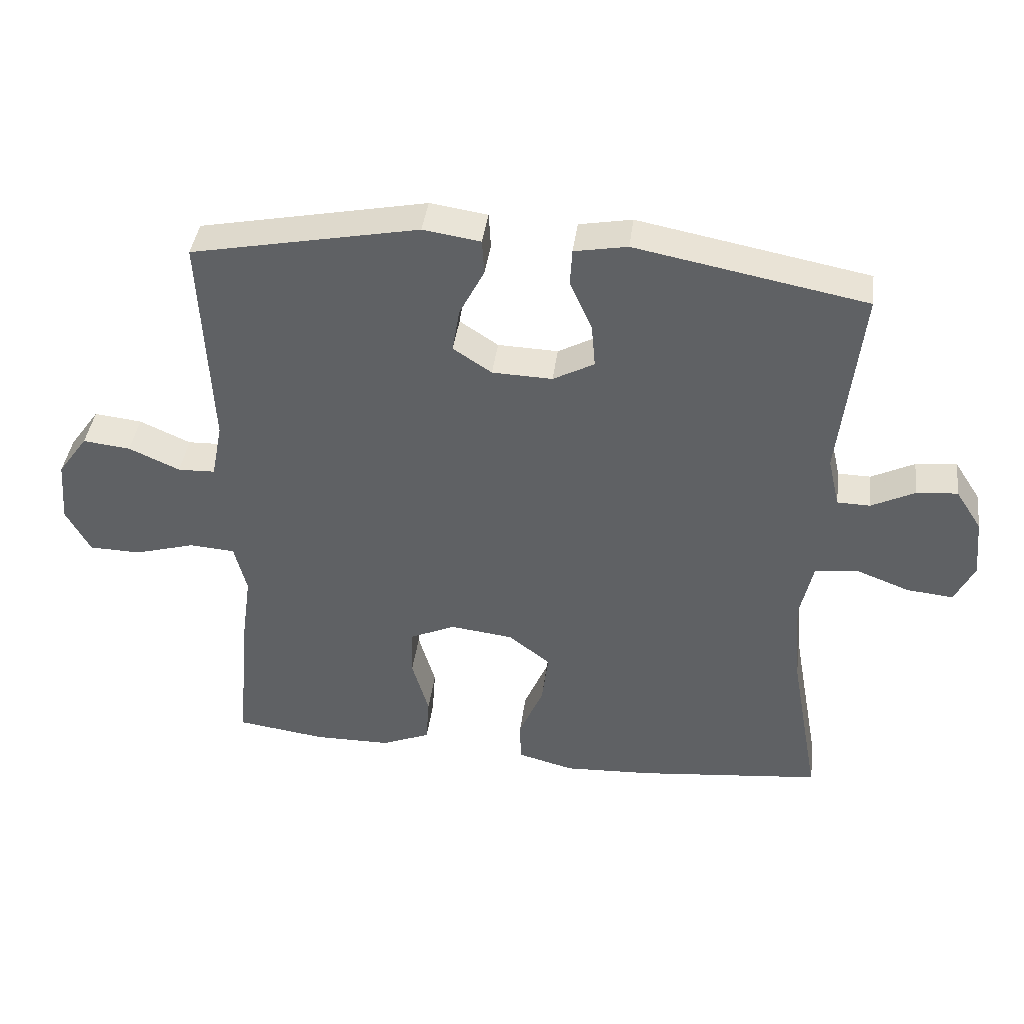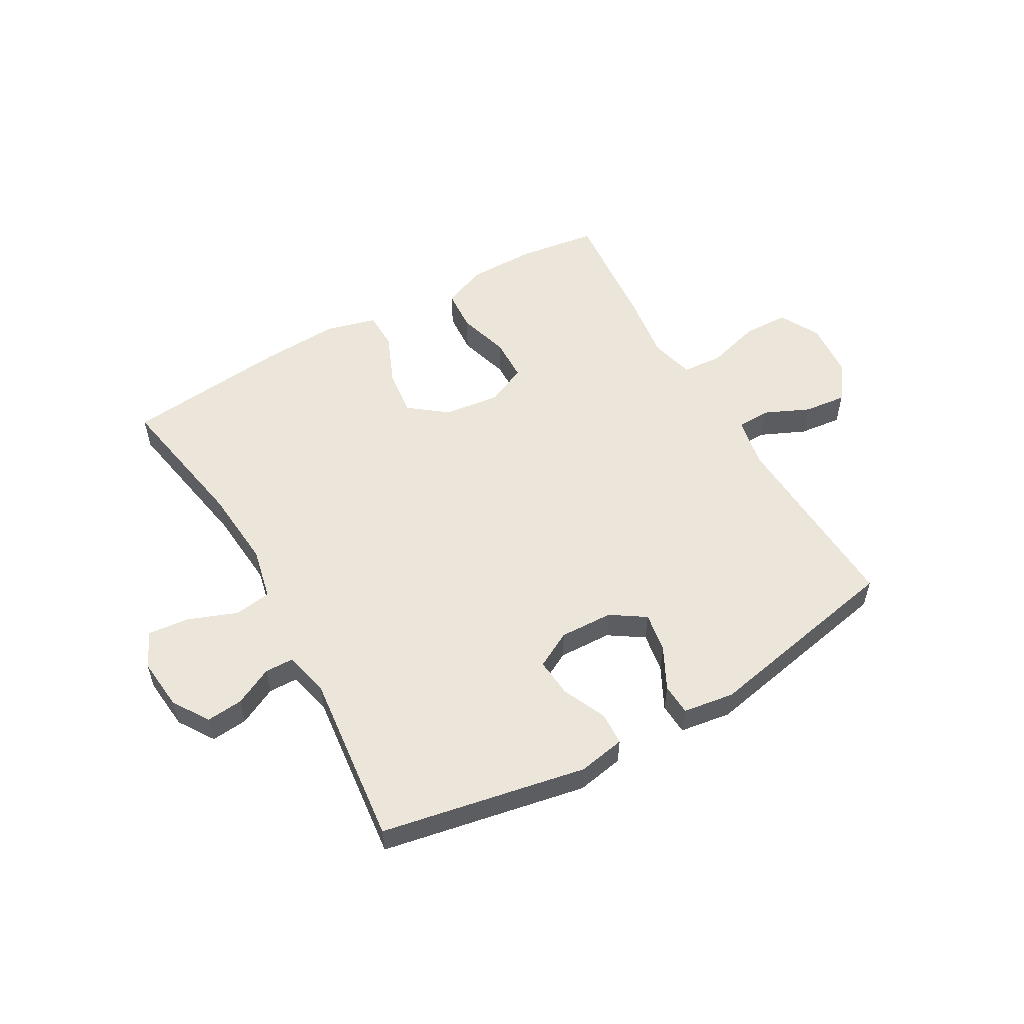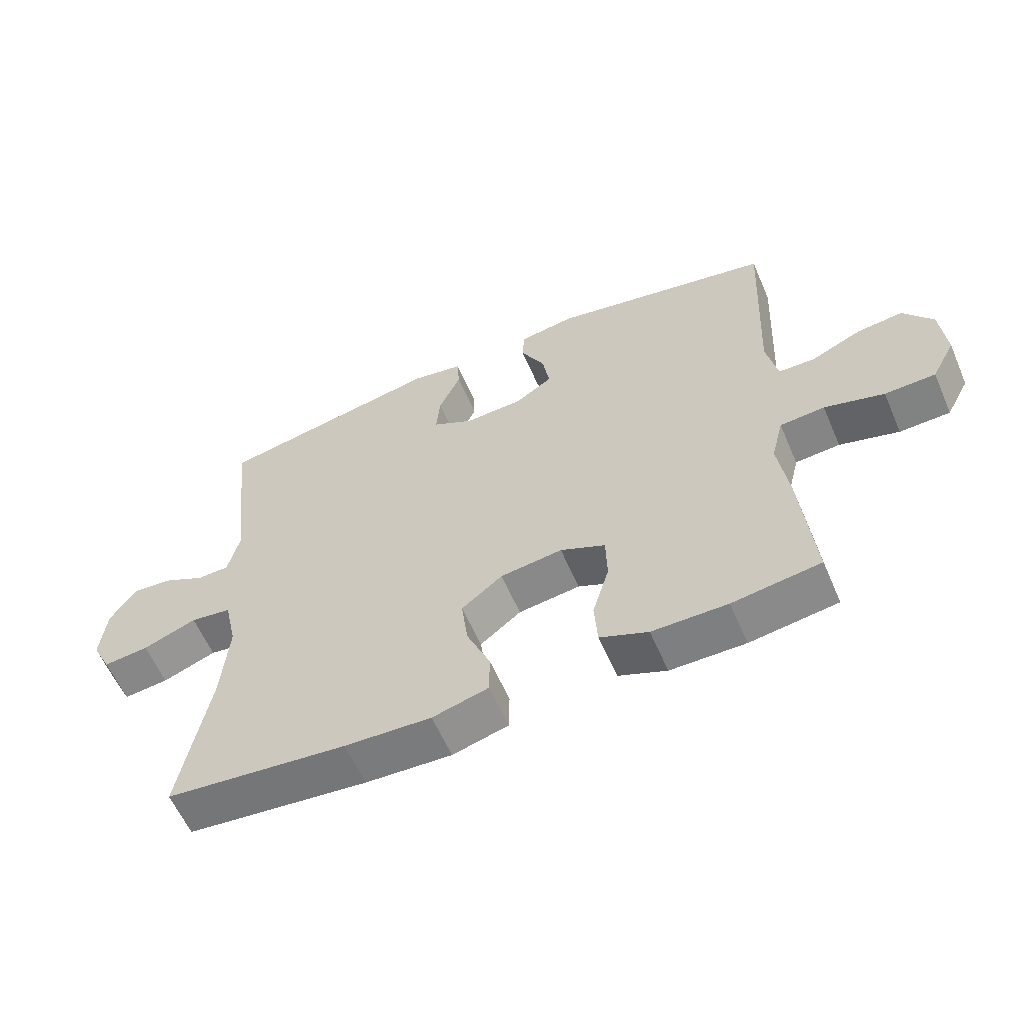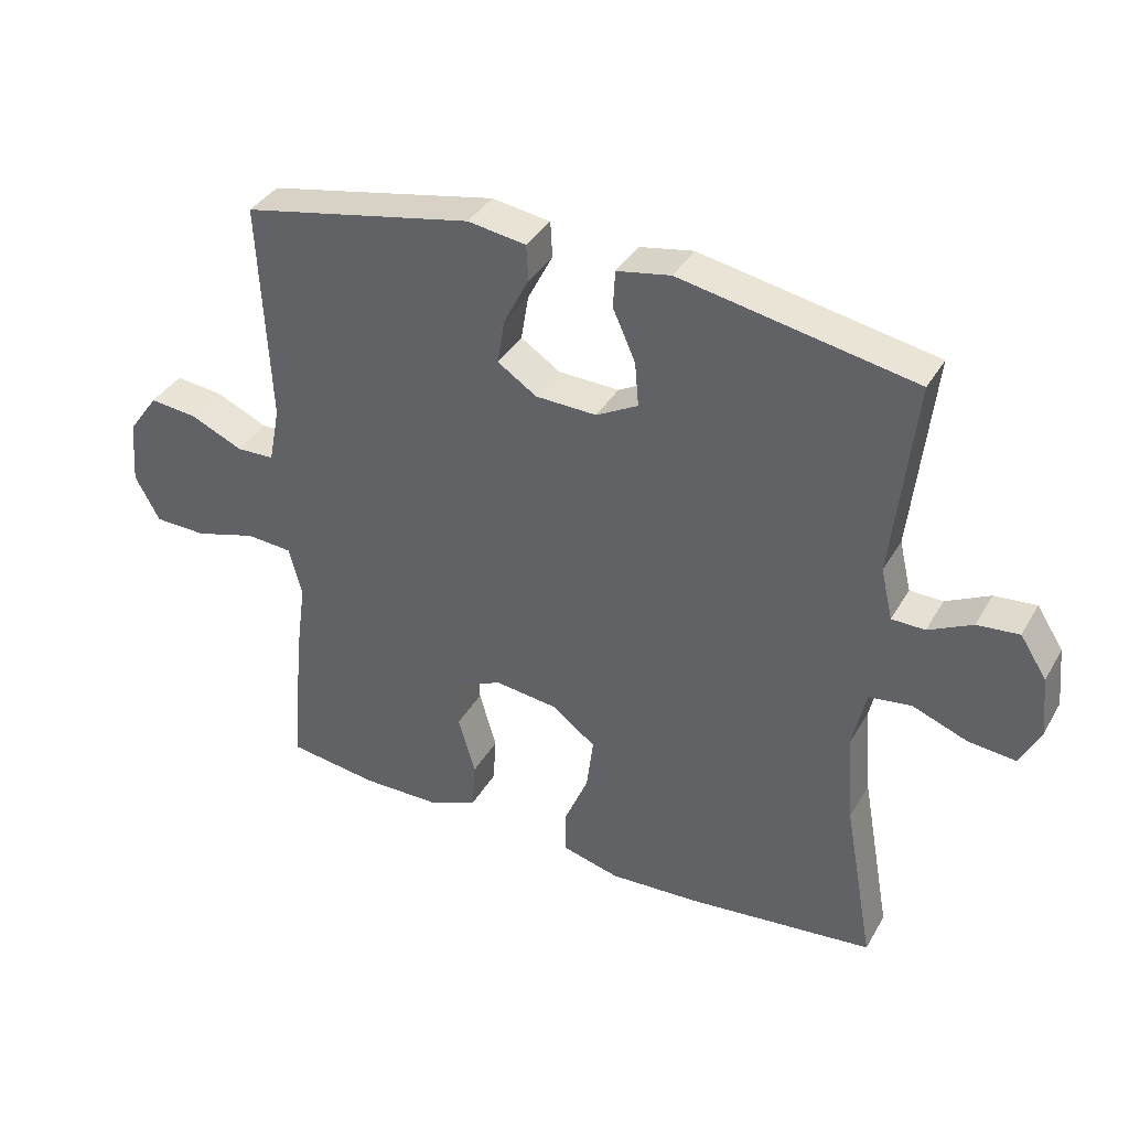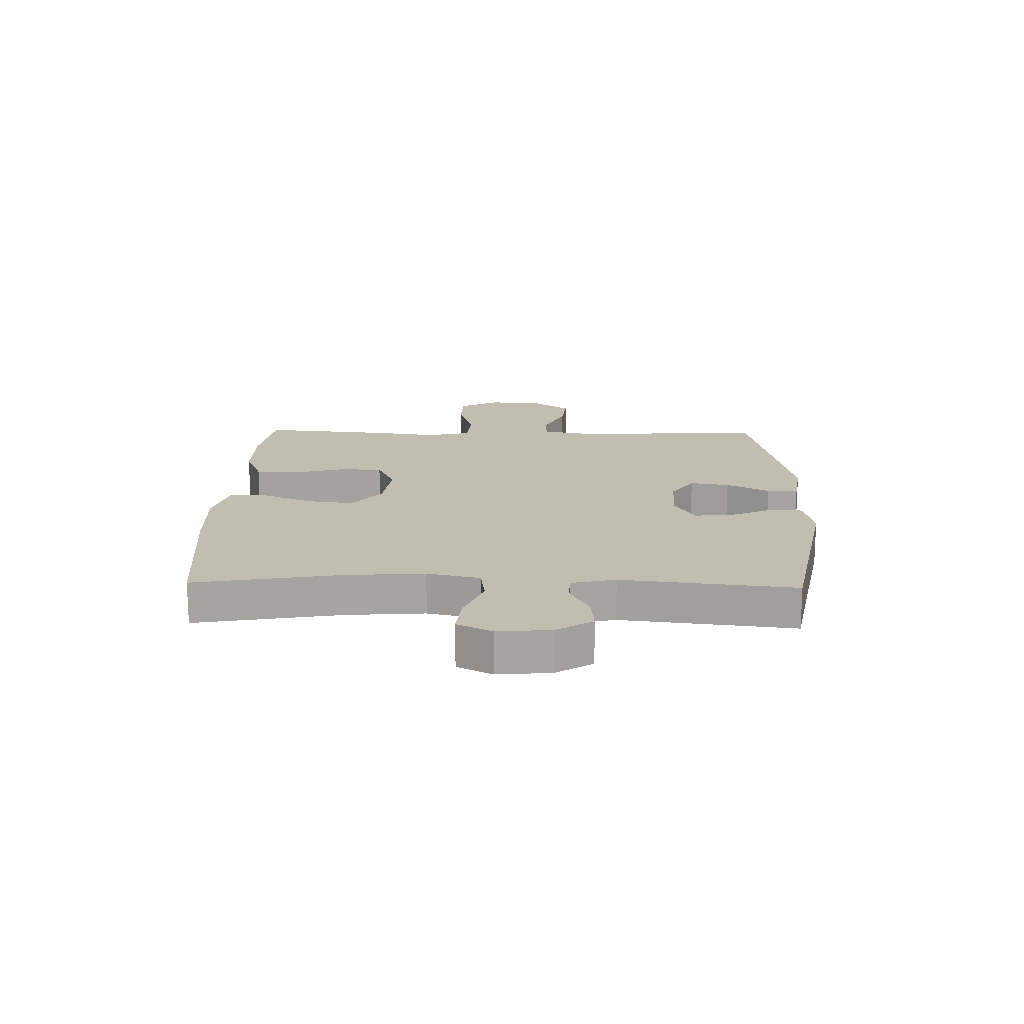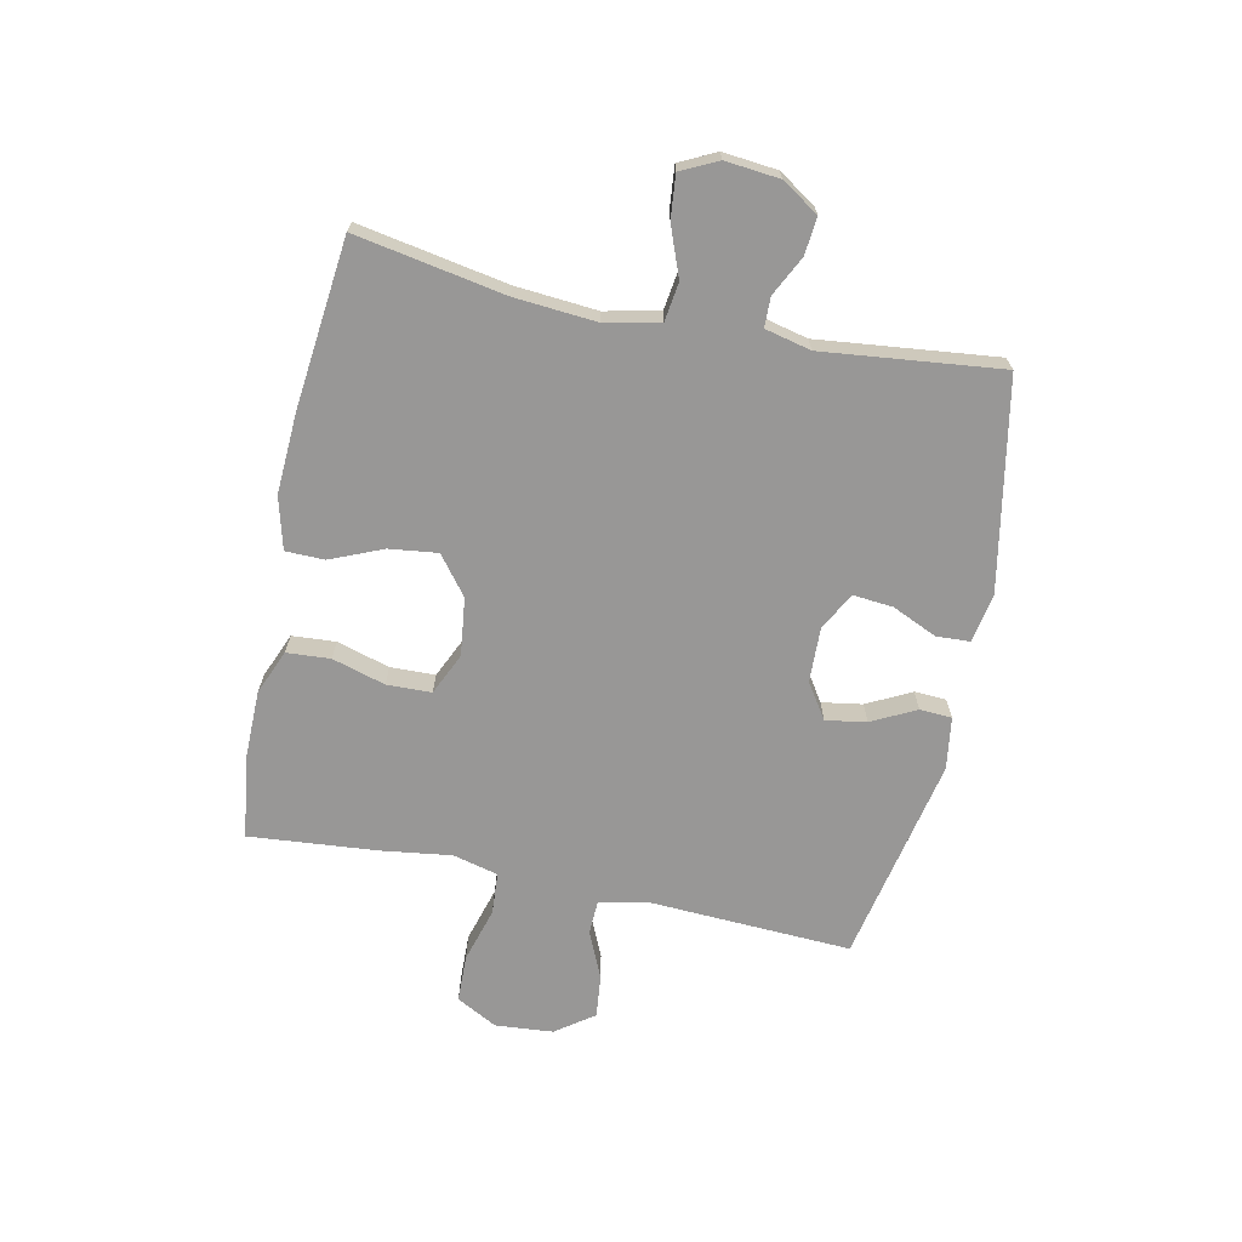
<metadata>
{"format":"obj","ext":"obj","renderer":"f3d","projection":"perspective","resolution":1024,"background":"white","views":[{"elev":41.0,"azim":-172.5,"up":"+Z"},{"elev":54.5,"azim":-29.7,"up":"+Y"},{"elev":-59.9,"azim":23.4,"up":"+Z"},{"elev":37.3,"azim":-153.1,"up":"+Z"},{"elev":16.9,"azim":-88.5,"up":"+Y"},{"elev":-68.3,"azim":-101.9,"up":"+Y"}]}
</metadata>
<code>
v 0.5 0.07 0.5
v 0.484 0.07 0.164
v 0.501 0.07 0.078
v 0.558 0.07 0.076
v 0.636 0.07 0.111
v 0.709 0.07 0.119
v 0.755 0.07 0.055
v 0.763 0.07 -0.042
v 0.726 0.07 -0.111
v 0.647 0.07 -0.113
v 0.554 0.07 -0.086
v 0.484 0.07 -0.091
v 0.465 0.07 -0.167
v 0.481 0.07 -0.284
v 0.5 0.07 -0.5
v 0.363 0.07 -0.519
v 0.246 0.07 -0.518
v 0.171 0.07 -0.487
v 0.166 0.07 -0.414
v 0.192 0.07 -0.325
v 0.19 0.07 -0.25
v 0.12 0.07 -0.218
v 0.023 0.07 -0.23
v -0.041 0.07 -0.28
v -0.031 0.07 -0.361
v 0.006 0.07 -0.449
v 0.005 0.07 -0.514
v -0.082 0.07 -0.537
v -0.217 0.07 -0.53
v -0.5 0.07 -0.5
v -0.455 0.07 -0.25
v -0.444 0.07 -0.113
v -0.464 0.07 -0.022
v -0.528 0.07 -0.013
v -0.612 0.07 -0.045
v -0.683 0.07 -0.052
v -0.713 0.07 0.009
v -0.704 0.07 0.1
v -0.664 0.07 0.162
v -0.601 0.07 0.156
v -0.535 0.07 0.123
v -0.485 0.07 0.124
v -0.467 0.07 0.201
v -0.5 0.07 0.5
v -0.148 0.07 0.567
v -0.067 0.07 0.552
v -0.064 0.07 0.496
v -0.098 0.07 0.42
v -0.104 0.07 0.353
v -0.041 0.07 0.319
v 0.051 0.07 0.322
v 0.11 0.07 0.361
v 0.099 0.07 0.429
v 0.061 0.07 0.503
v 0.064 0.07 0.557
v 0.152 0.07 0.57
v 0.5 0 0.5
v 0.484 0 0.164
v 0.501 0 0.078
v 0.558 0 0.076
v 0.636 0 0.111
v 0.709 0 0.119
v 0.755 0 0.055
v 0.763 0 -0.042
v 0.726 0 -0.111
v 0.647 0 -0.113
v 0.554 0 -0.086
v 0.484 0 -0.091
v 0.465 0 -0.167
v 0.481 0 -0.284
v 0.5 0 -0.5
v 0.363 0 -0.519
v 0.246 0 -0.518
v 0.171 0 -0.487
v 0.166 0 -0.414
v 0.192 0 -0.325
v 0.19 0 -0.25
v 0.12 0 -0.218
v 0.023 0 -0.23
v -0.041 0 -0.28
v -0.031 0 -0.361
v 0.006 0 -0.449
v 0.005 0 -0.514
v -0.082 0 -0.537
v -0.217 0 -0.53
v -0.5 0 -0.5
v -0.455 0 -0.25
v -0.444 0 -0.113
v -0.464 0 -0.022
v -0.528 0 -0.013
v -0.612 0 -0.045
v -0.683 0 -0.052
v -0.713 0 0.009
v -0.704 0 0.1
v -0.664 0 0.162
v -0.601 0 0.156
v -0.535 0 0.123
v -0.485 0 0.124
v -0.467 0 0.201
v -0.5 0 0.5
v -0.148 0 0.567
v -0.067 0 0.552
v -0.064 0 0.496
v -0.098 0 0.42
v -0.104 0 0.353
v -0.041 0 0.319
v 0.051 0 0.322
v 0.11 0 0.361
v 0.099 0 0.429
v 0.061 0 0.503
v 0.064 0 0.557
v 0.152 0 0.57
f 56 1 2
f 55 56 2
f 54 55 2
f 53 54 2
f 52 53 2 3
f 51 52 3
f 50 51 3
f 46 47 48
f 45 46 48
f 44 45 48
f 43 44 48
f 42 43 48 49
f 39 40 41
f 38 39 41
f 37 38 41
f 36 37 41
f 35 36 41
f 34 35 41
f 33 34 41 42
f 42 49 50
f 33 42 50
f 32 33 50
f 29 30 31
f 28 29 31
f 27 28 31
f 26 27 31
f 25 26 31
f 24 25 31 32
f 18 19 20
f 17 18 20
f 16 17 20
f 15 16 20
f 14 15 20
f 13 14 20
f 12 13 20 21
f 9 10 11
f 8 9 11
f 7 8 11
f 6 7 11
f 5 6 11
f 4 5 11
f 3 4 11 12
f 12 21 22
f 3 12 22
f 50 3 22
f 23 24 32 50
f 22 23 50
f 58 57 112
f 58 112 111
f 58 111 110
f 58 110 109
f 59 58 109 108
f 59 108 107
f 59 107 106
f 104 103 102
f 104 102 101
f 104 101 100
f 104 100 99
f 105 104 99 98
f 97 96 95
f 97 95 94
f 97 94 93
f 97 93 92
f 97 92 91
f 97 91 90
f 98 97 90 89
f 106 105 98
f 106 98 89
f 106 89 88
f 87 86 85
f 87 85 84
f 87 84 83
f 87 83 82
f 87 82 81
f 88 87 81 80
f 76 75 74
f 76 74 73
f 76 73 72
f 76 72 71
f 76 71 70
f 76 70 69
f 77 76 69 68
f 67 66 65
f 67 65 64
f 67 64 63
f 67 63 62
f 67 62 61
f 67 61 60
f 68 67 60 59
f 78 77 68
f 78 68 59
f 78 59 106
f 106 88 80 79
f 106 79 78
f 1 57 58 2
f 2 58 59 3
f 3 59 60 4
f 4 60 61 5
f 5 61 62 6
f 6 62 63 7
f 7 63 64 8
f 8 64 65 9
f 9 65 66 10
f 10 66 67 11
f 11 67 68 12
f 12 68 69 13
f 13 69 70 14
f 14 70 71 15
f 15 71 72 16
f 16 72 73 17
f 17 73 74 18
f 18 74 75 19
f 19 75 76 20
f 20 76 77 21
f 21 77 78 22
f 22 78 79 23
f 23 79 80 24
f 24 80 81 25
f 25 81 82 26
f 26 82 83 27
f 27 83 84 28
f 28 84 85 29
f 29 85 86 30
f 30 86 87 31
f 31 87 88 32
f 32 88 89 33
f 33 89 90 34
f 34 90 91 35
f 35 91 92 36
f 36 92 93 37
f 37 93 94 38
f 38 94 95 39
f 39 95 96 40
f 40 96 97 41
f 41 97 98 42
f 42 98 99 43
f 43 99 100 44
f 44 100 101 45
f 45 101 102 46
f 46 102 103 47
f 47 103 104 48
f 48 104 105 49
f 49 105 106 50
f 50 106 107 51
f 51 107 108 52
f 52 108 109 53
f 53 109 110 54
f 54 110 111 55
f 55 111 112 56
f 56 112 57 1

</code>
